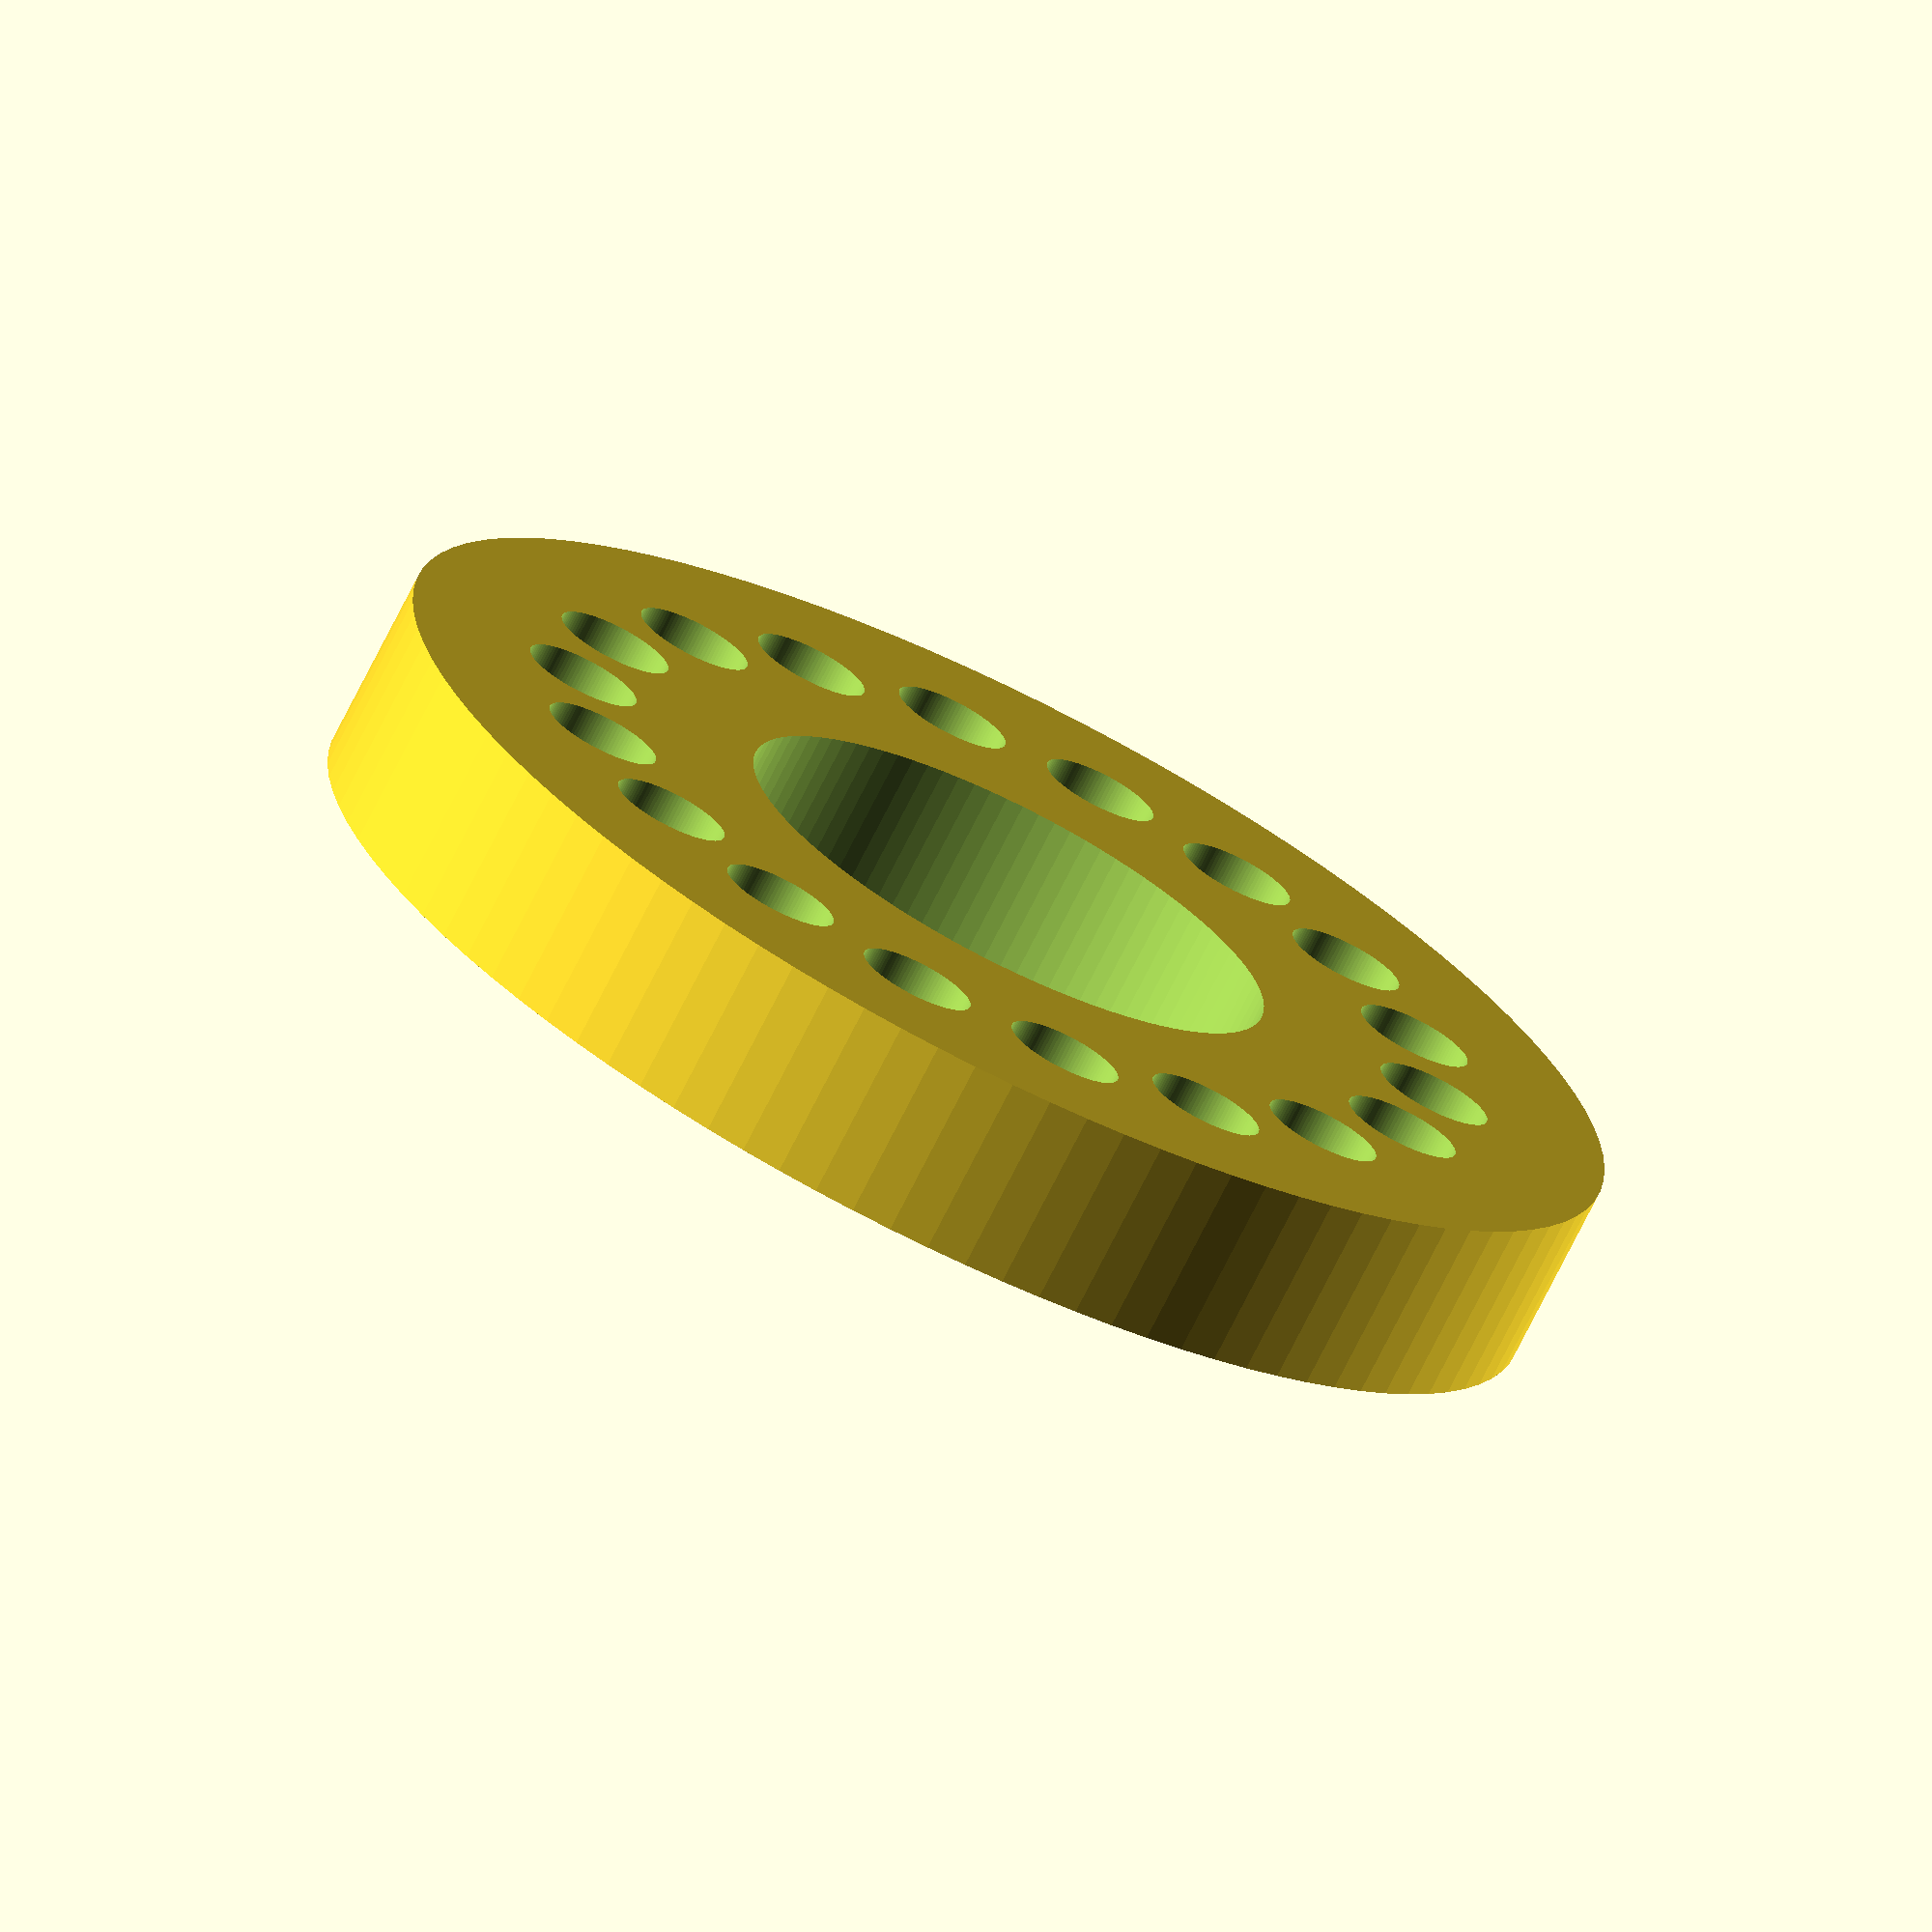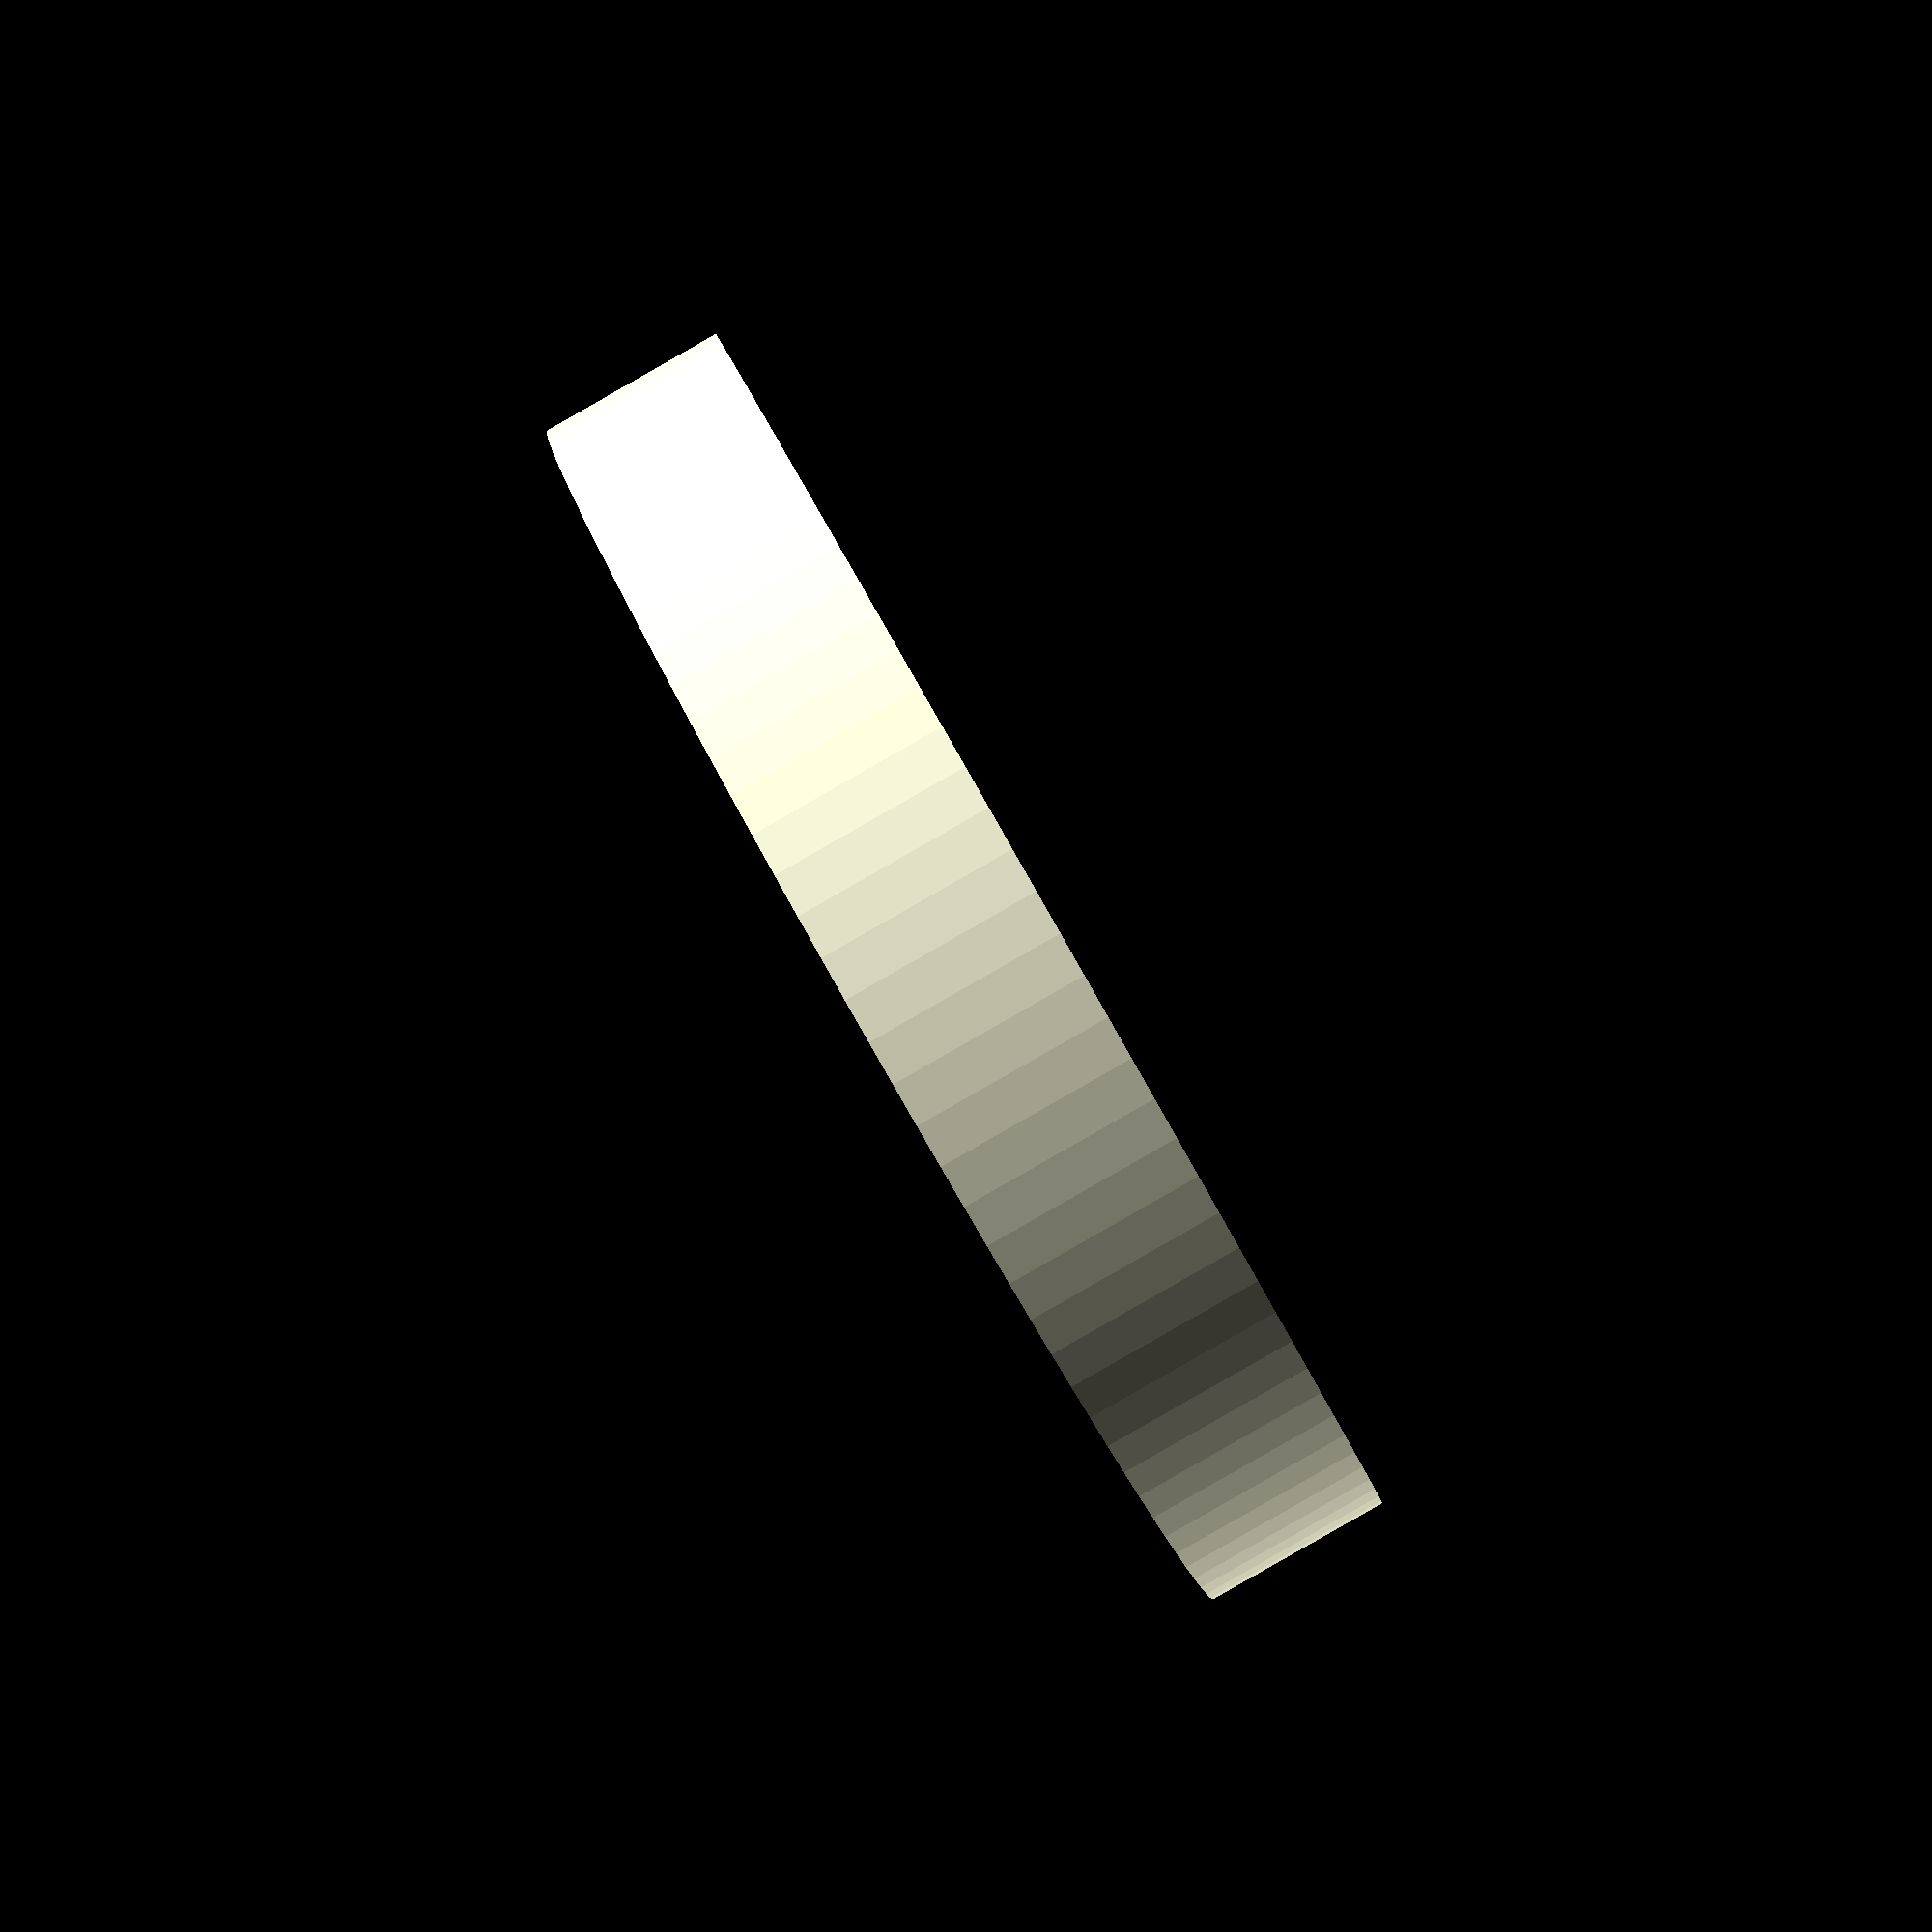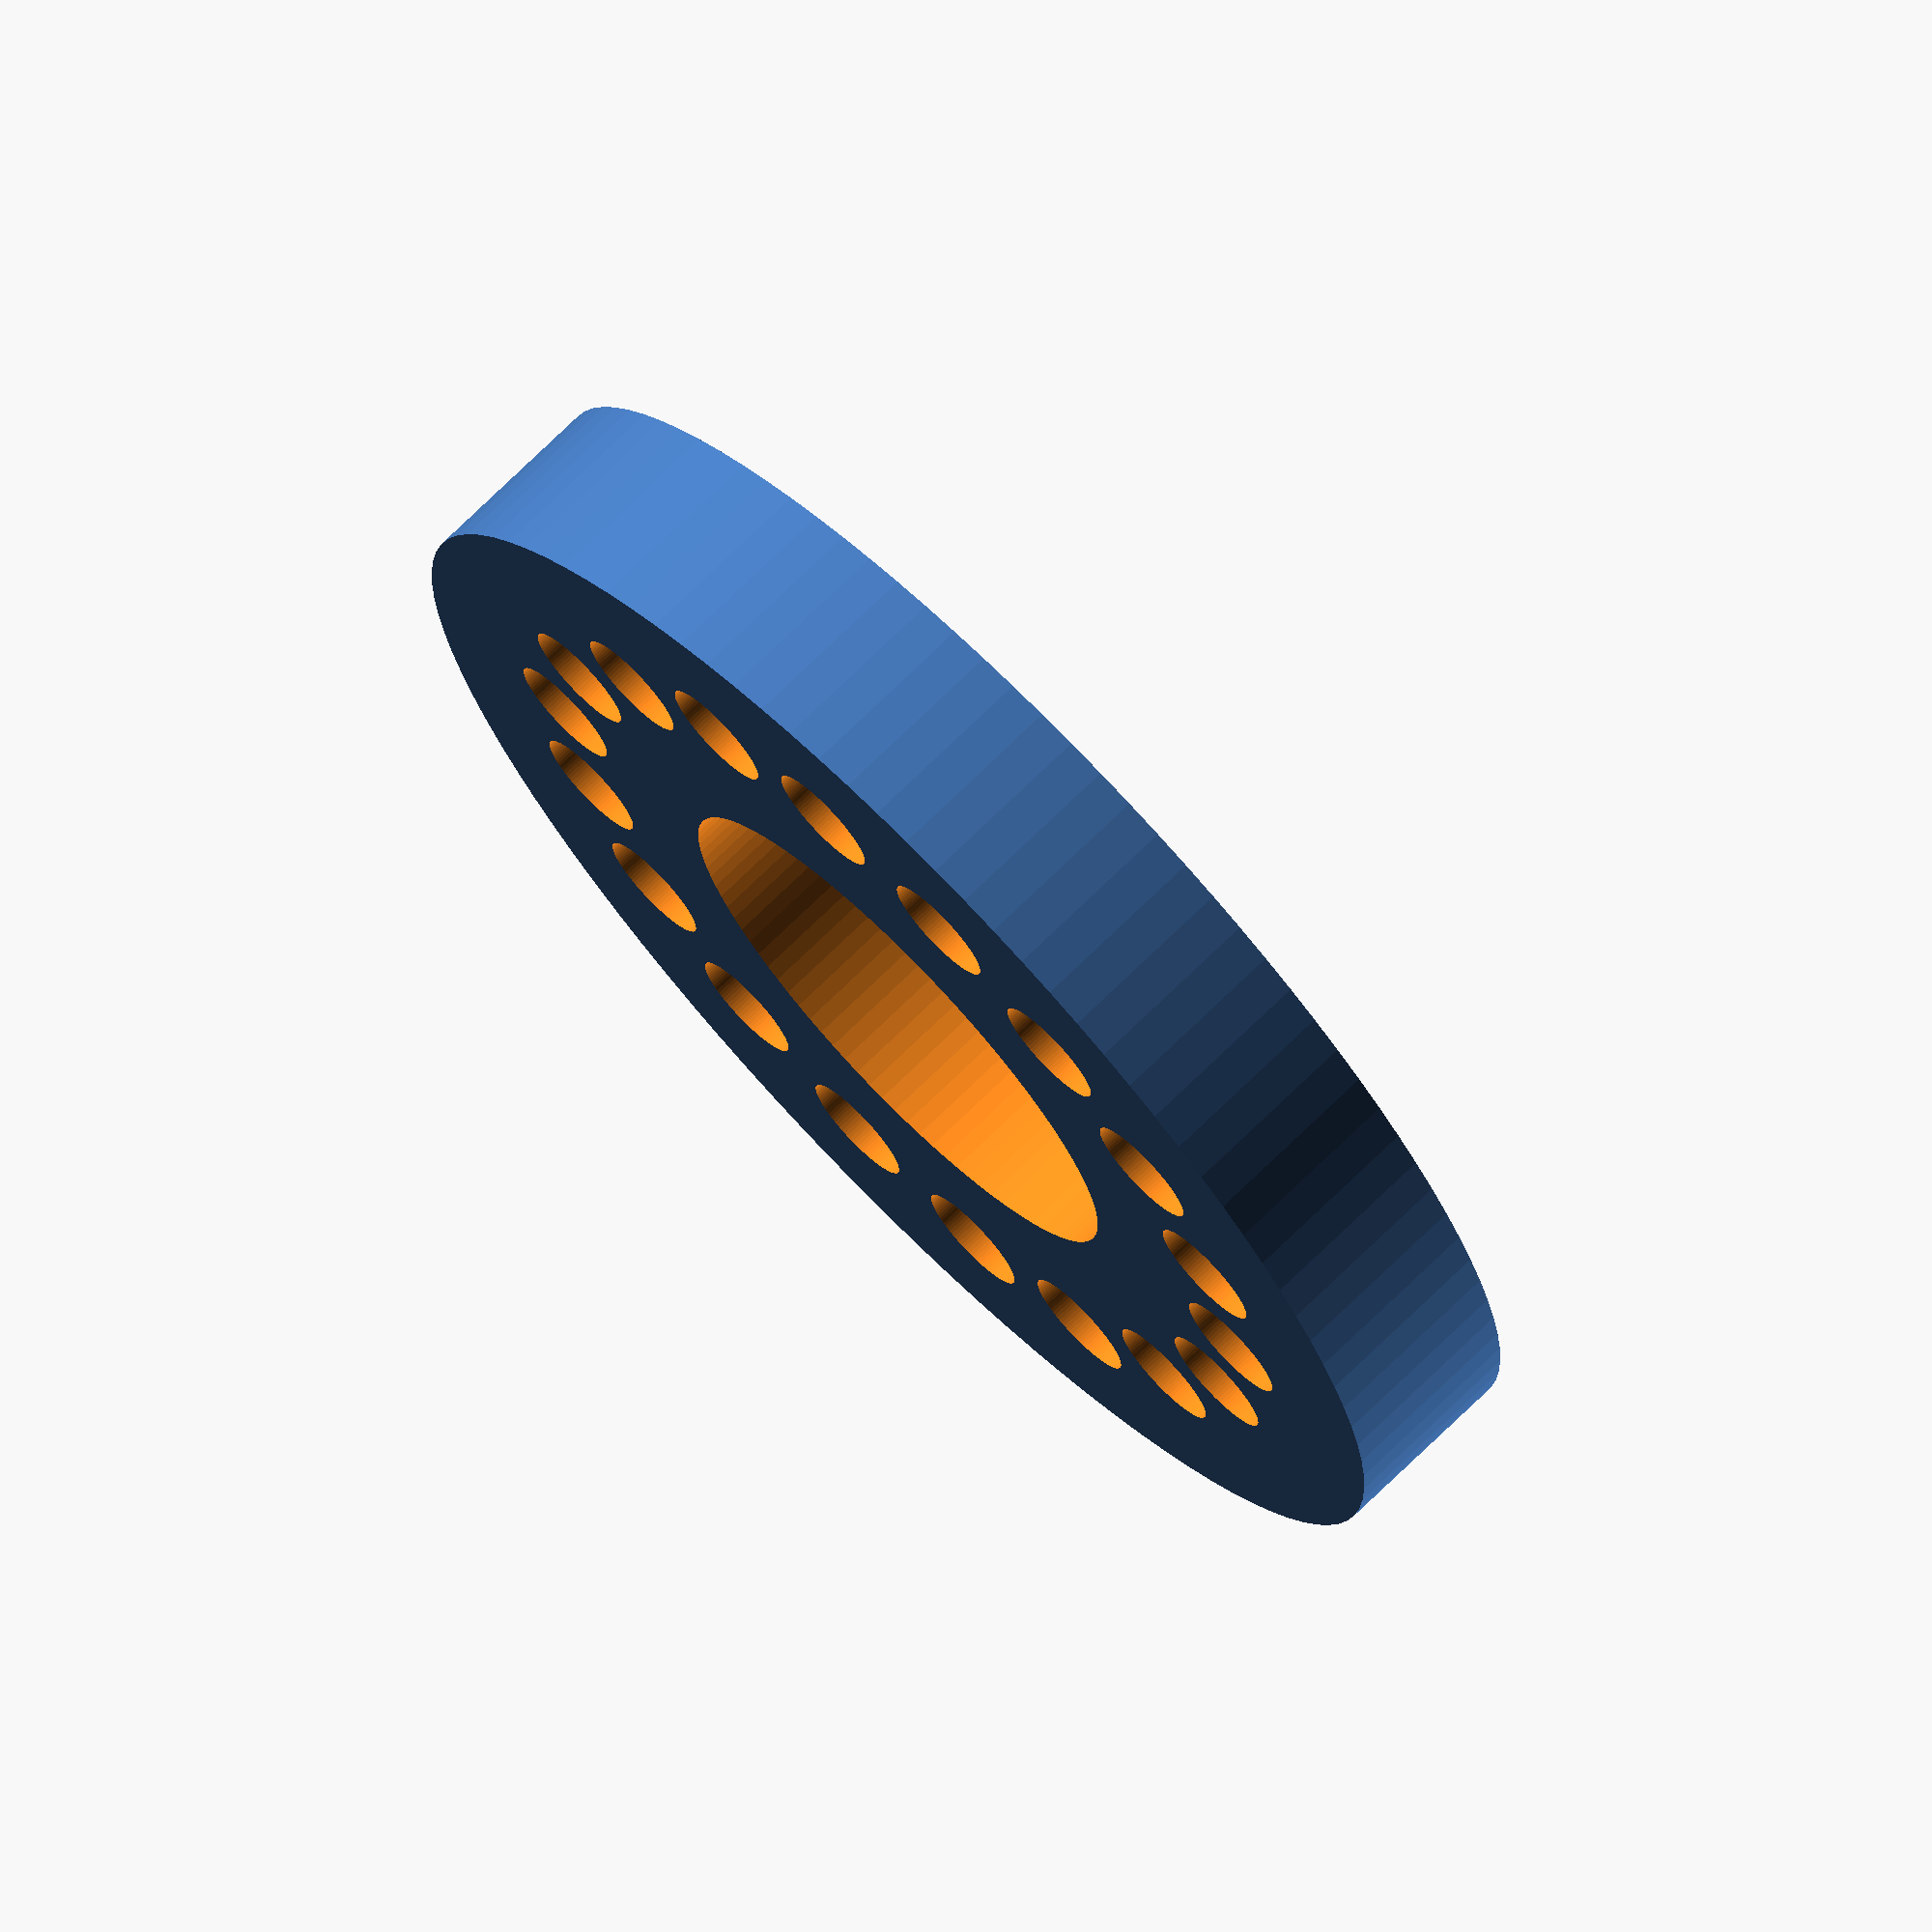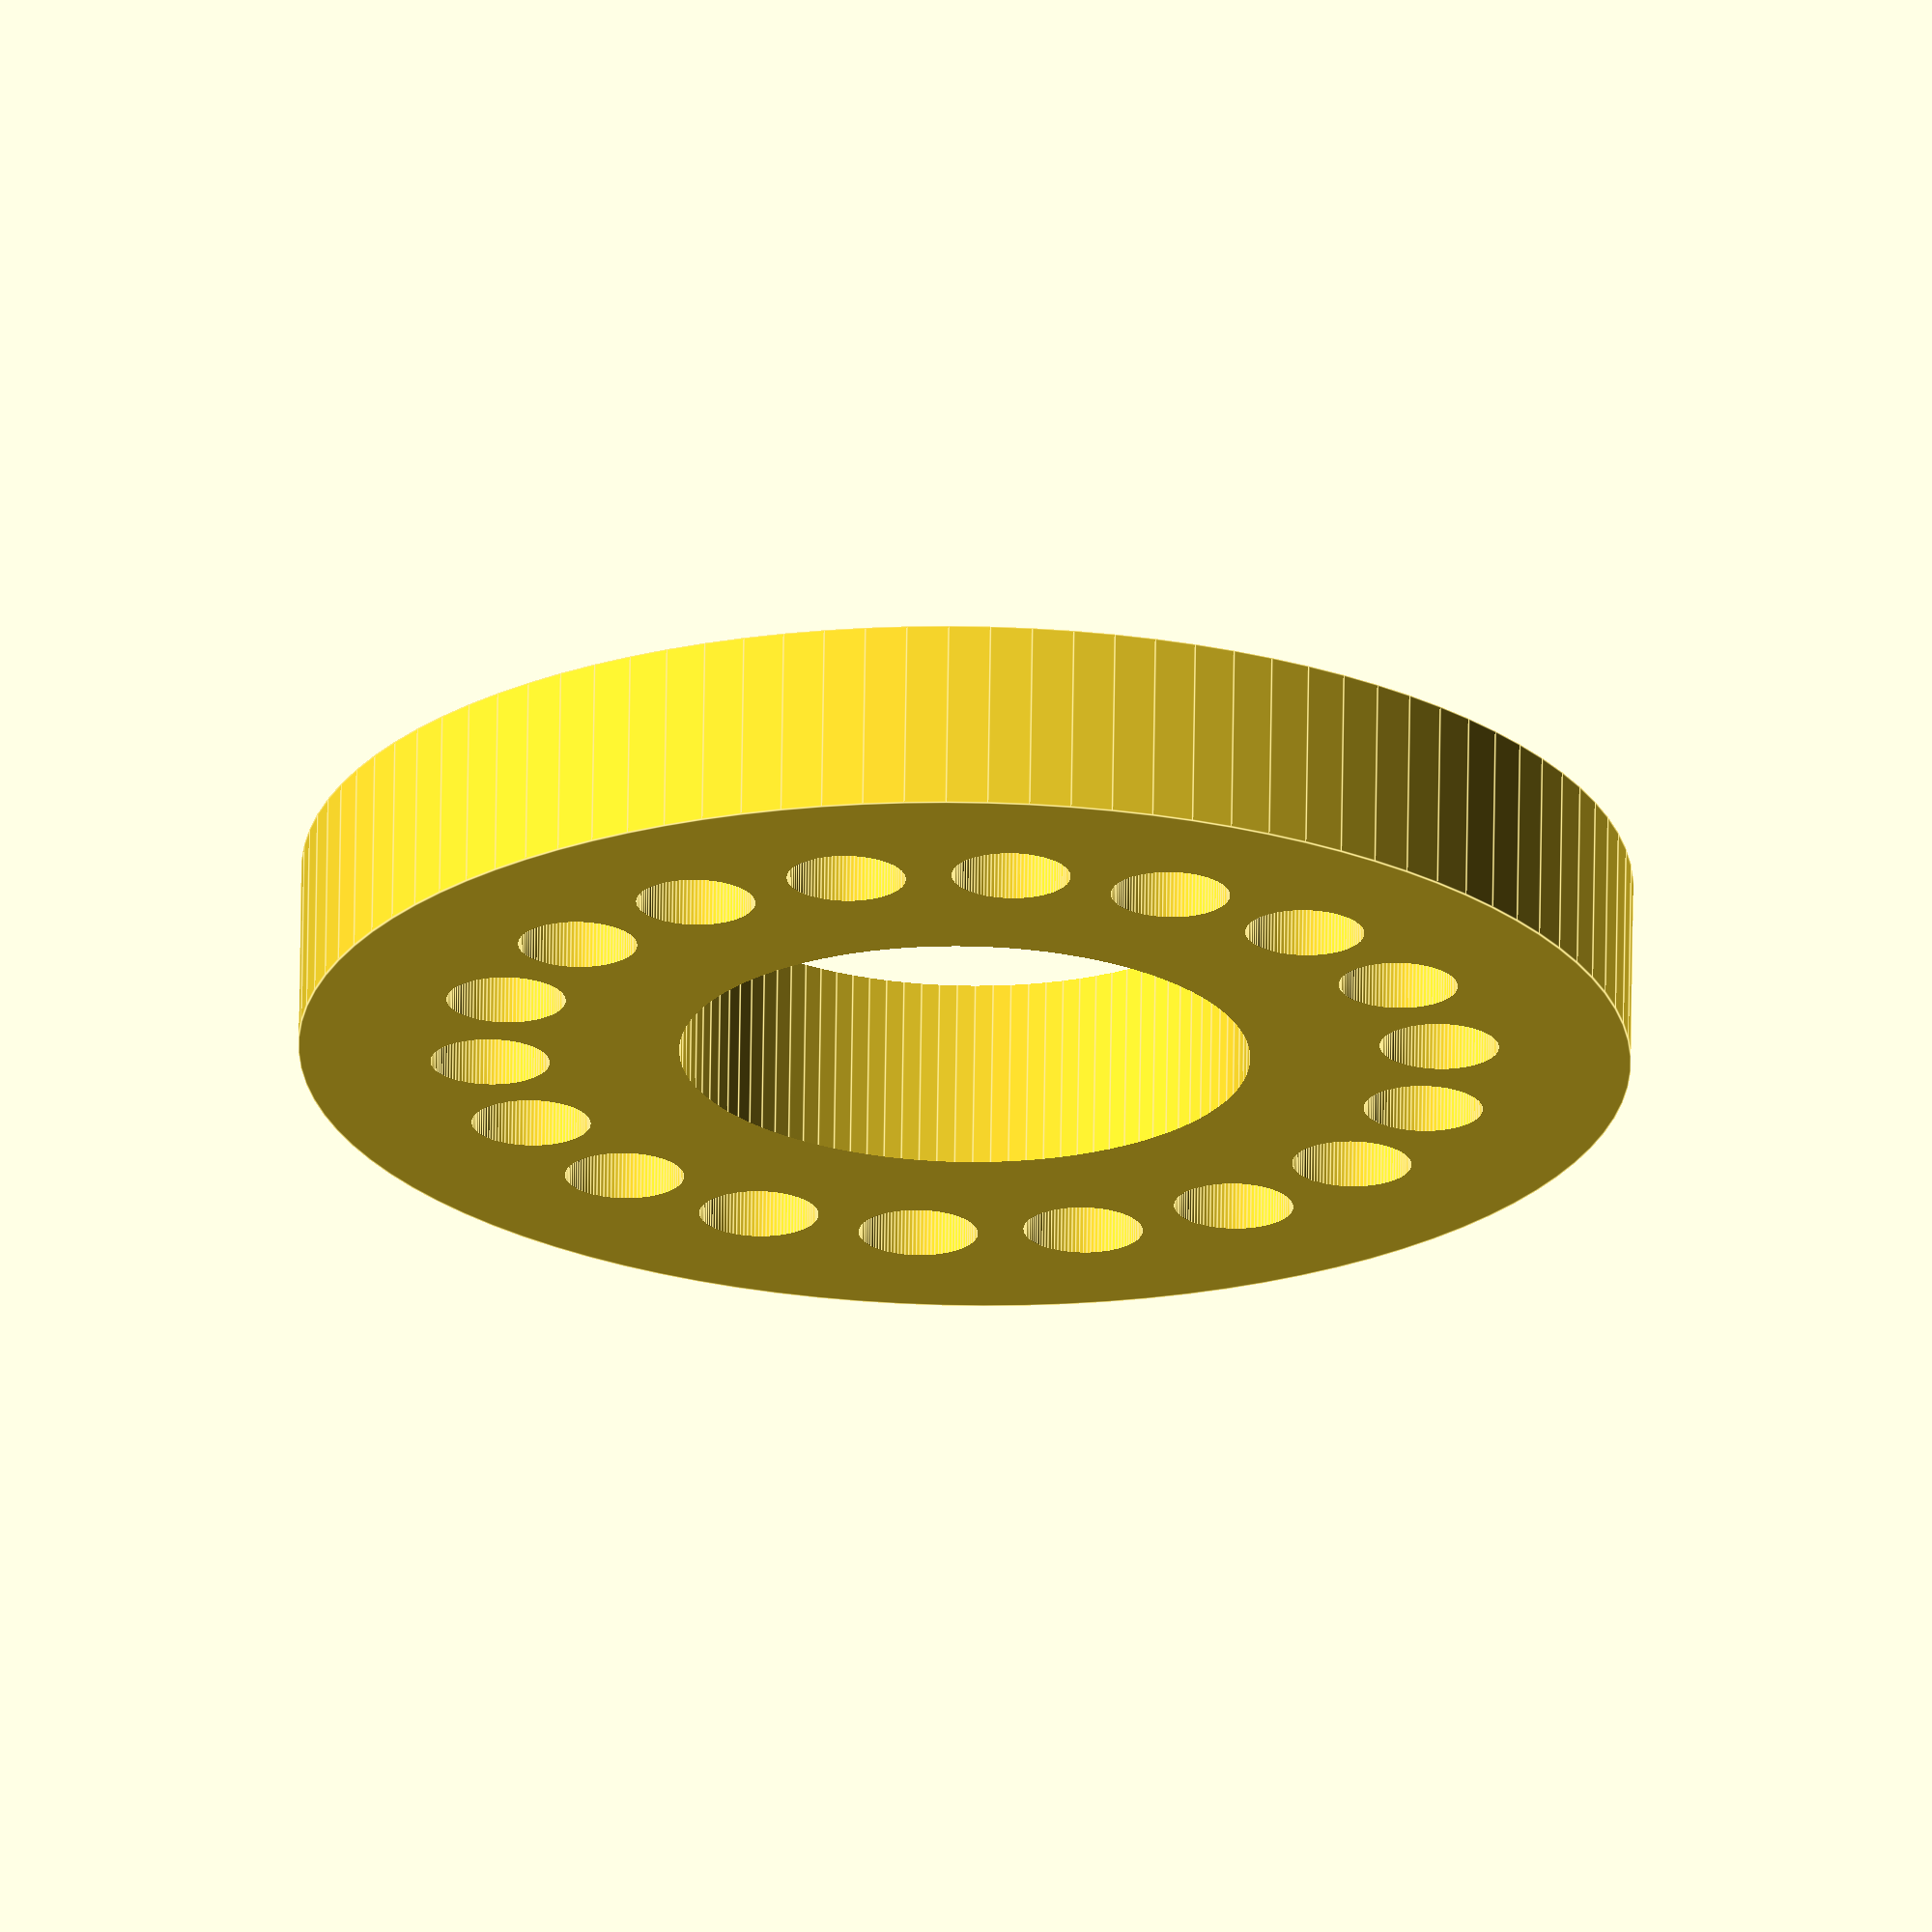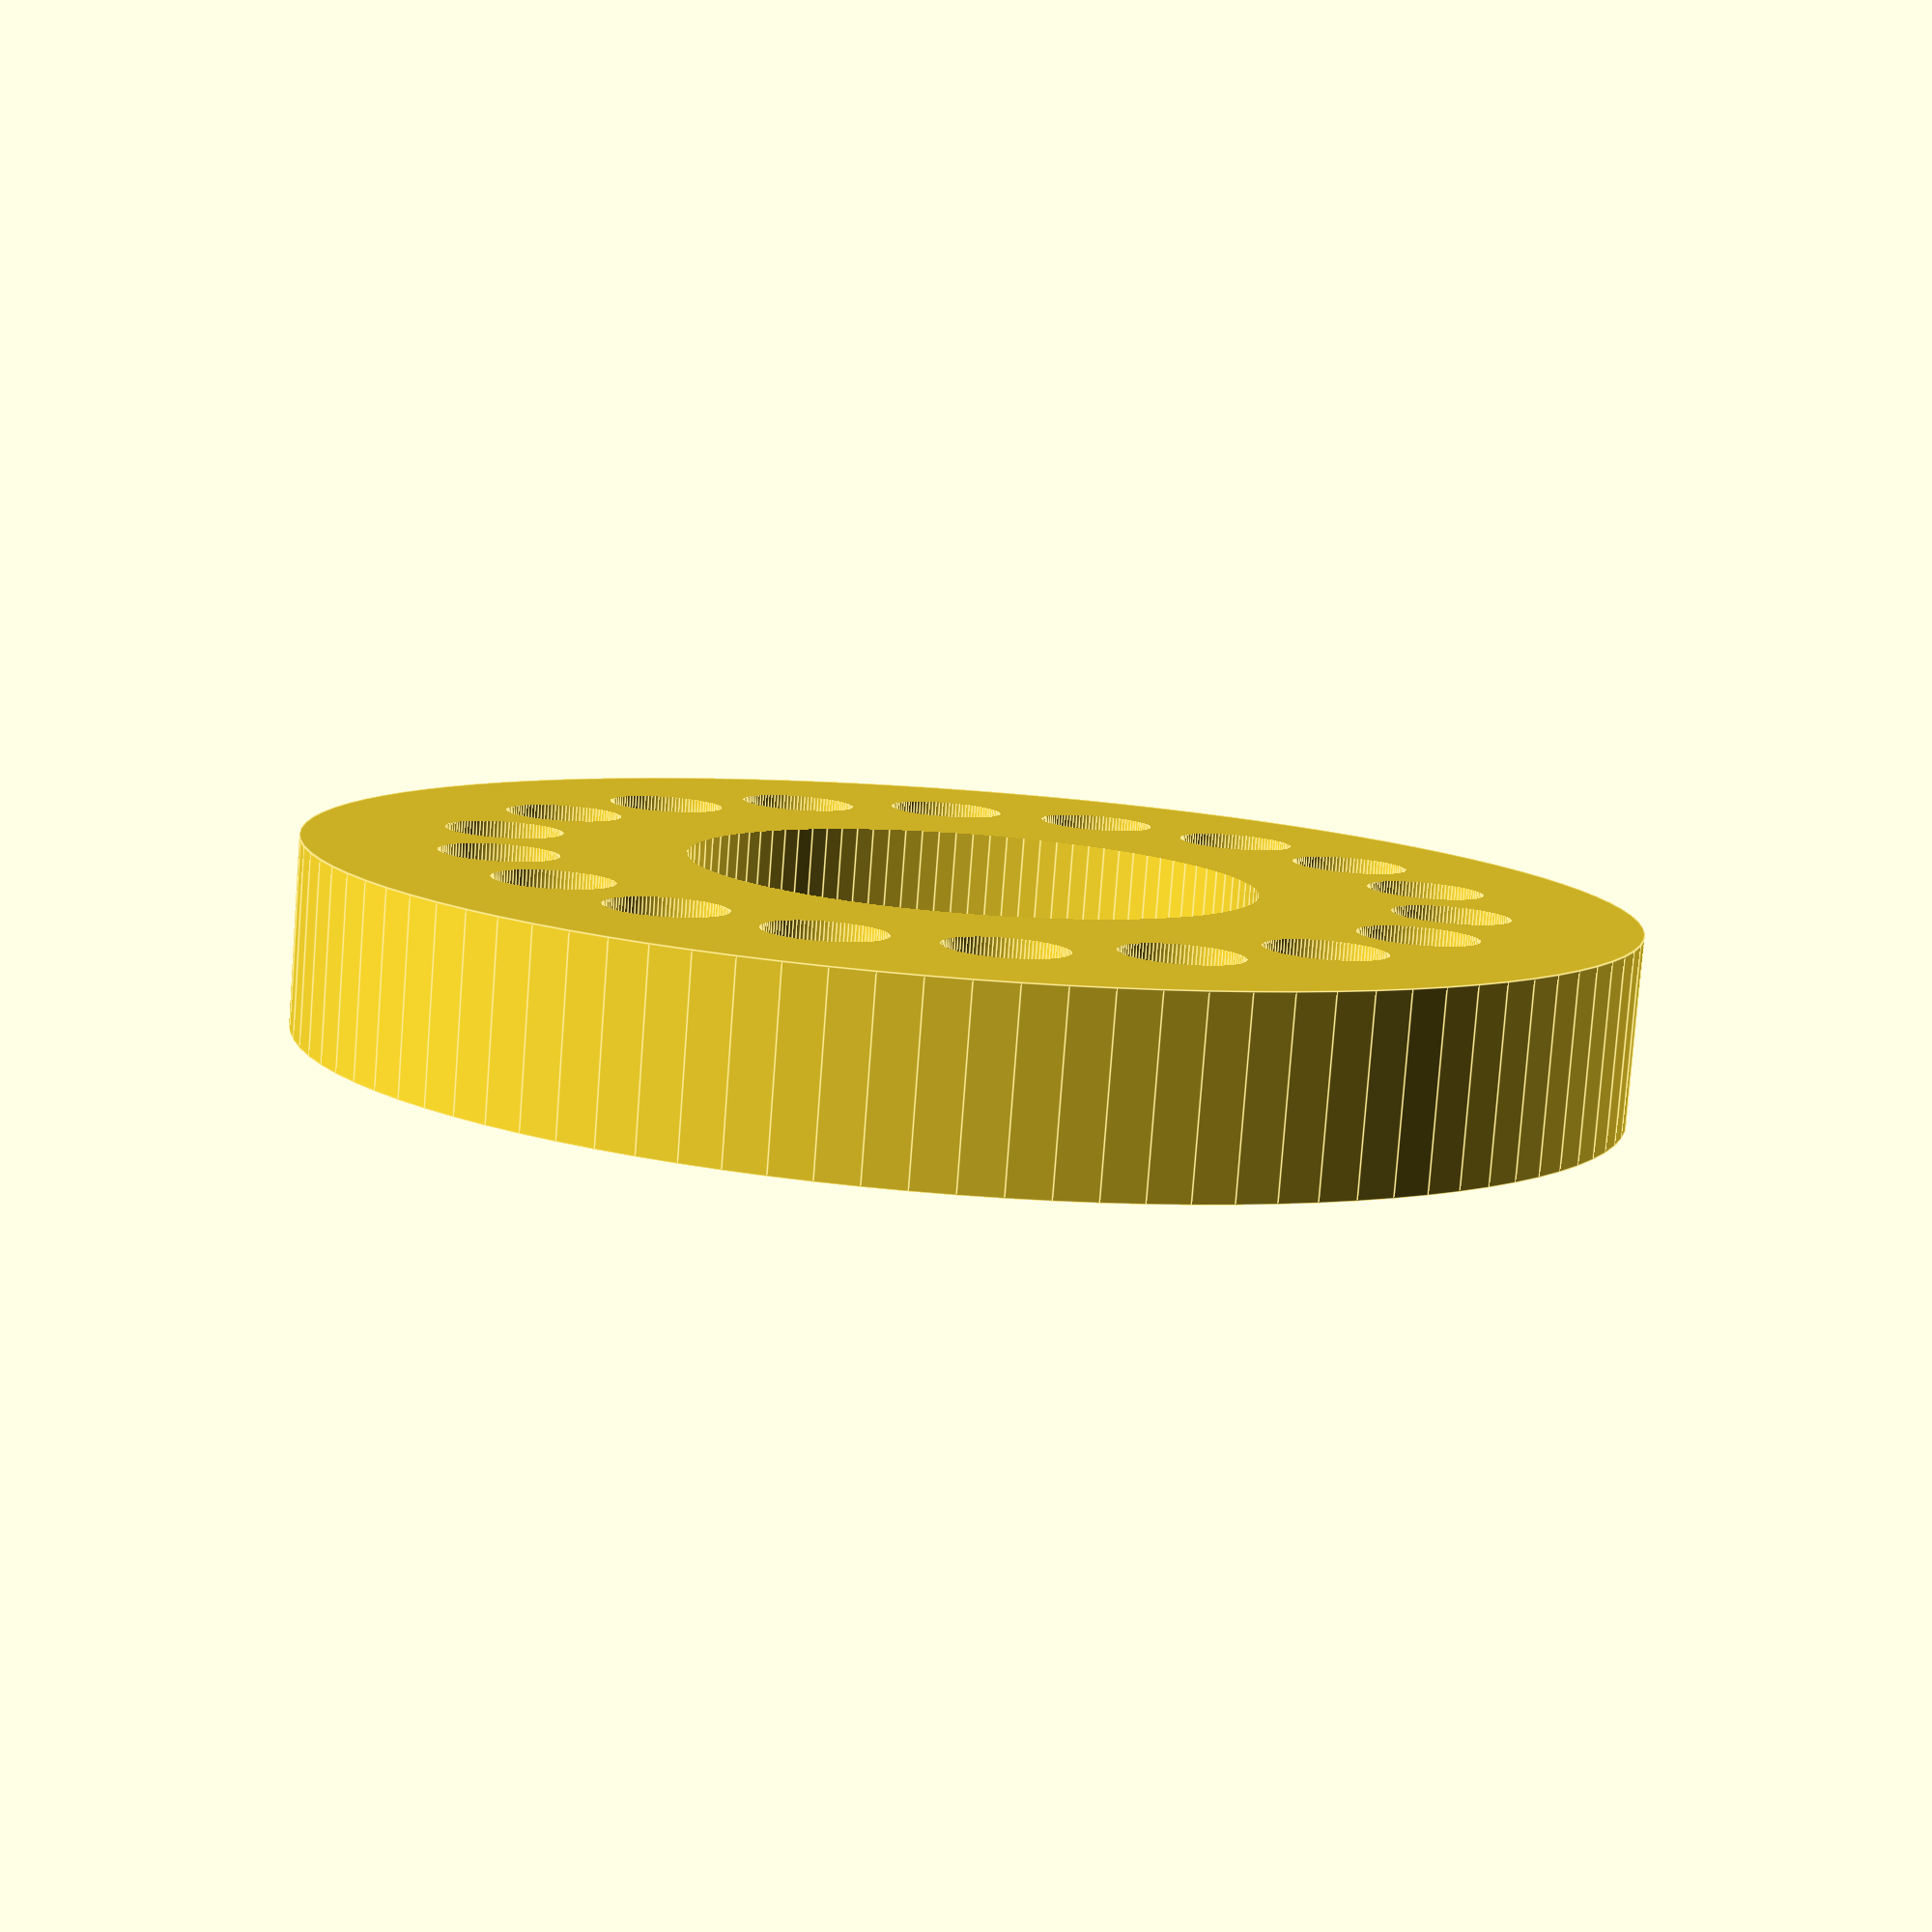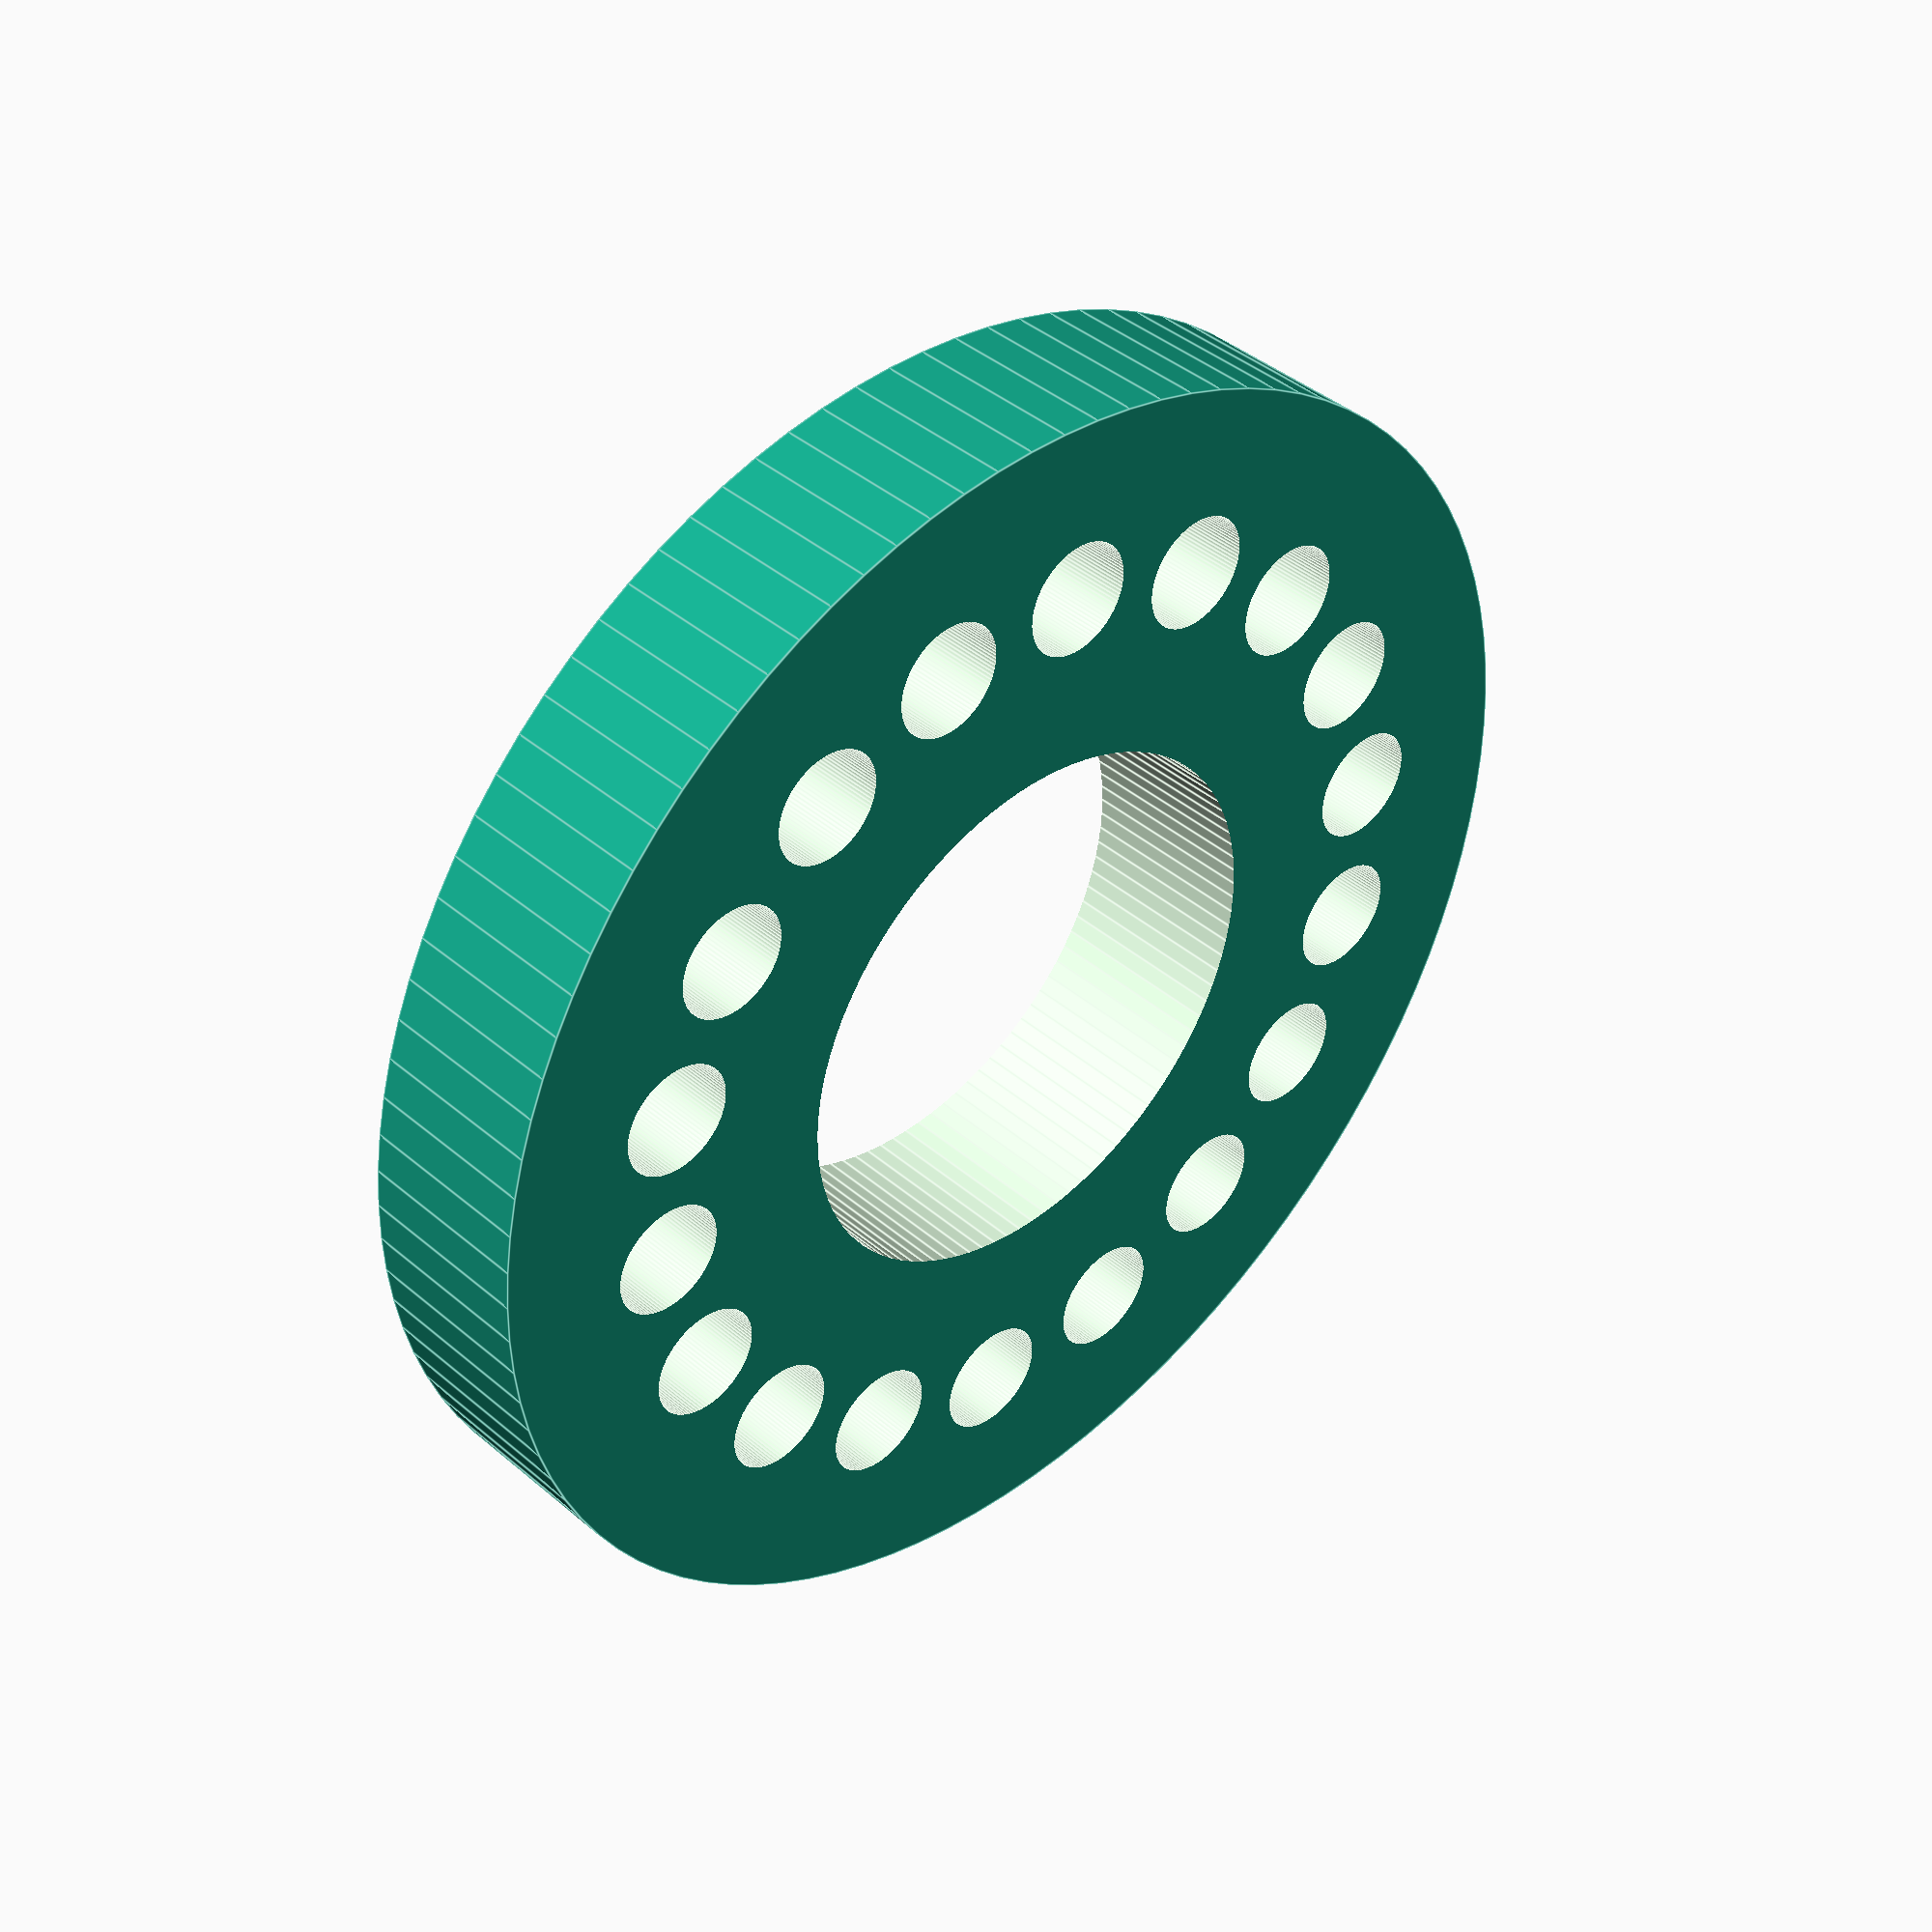
<openscad>

// Printable Stator Plate
module stator() {
    difference() {
        // Main plate
        cylinder(h=10.0, r=35.0, 
                center=false, $fn=100);

        // Center hole
        translate([0, 0, -1])
        cylinder(h=12.0, r=15.0, 
                center=false, $fn=100);

        // Coil slots
        union() {
            
                rotate([0, 0, 0.0])
                translate([25.0, 0, 10.0-(13.2-1)])
                cylinder(h=13.2, r=3.1333333333333333, 
                        center=false, $fn=100);

                rotate([0, 0, 20.0])
                translate([25.0, 0, 10.0-(13.2-1)])
                cylinder(h=13.2, r=3.1333333333333333, 
                        center=false, $fn=100);

                rotate([0, 0, 40.0])
                translate([25.0, 0, 10.0-(13.2-1)])
                cylinder(h=13.2, r=3.1333333333333333, 
                        center=false, $fn=100);

                rotate([0, 0, 60.0])
                translate([25.0, 0, 10.0-(13.2-1)])
                cylinder(h=13.2, r=3.1333333333333333, 
                        center=false, $fn=100);

                rotate([0, 0, 80.0])
                translate([25.0, 0, 10.0-(13.2-1)])
                cylinder(h=13.2, r=3.1333333333333333, 
                        center=false, $fn=100);

                rotate([0, 0, 100.0])
                translate([25.0, 0, 10.0-(13.2-1)])
                cylinder(h=13.2, r=3.1333333333333333, 
                        center=false, $fn=100);

                rotate([0, 0, 120.0])
                translate([25.0, 0, 10.0-(13.2-1)])
                cylinder(h=13.2, r=3.1333333333333333, 
                        center=false, $fn=100);

                rotate([0, 0, 140.0])
                translate([25.0, 0, 10.0-(13.2-1)])
                cylinder(h=13.2, r=3.1333333333333333, 
                        center=false, $fn=100);

                rotate([0, 0, 160.0])
                translate([25.0, 0, 10.0-(13.2-1)])
                cylinder(h=13.2, r=3.1333333333333333, 
                        center=false, $fn=100);

                rotate([0, 0, 180.0])
                translate([25.0, 0, 10.0-(13.2-1)])
                cylinder(h=13.2, r=3.1333333333333333, 
                        center=false, $fn=100);

                rotate([0, 0, 200.0])
                translate([25.0, 0, 10.0-(13.2-1)])
                cylinder(h=13.2, r=3.1333333333333333, 
                        center=false, $fn=100);

                rotate([0, 0, 220.0])
                translate([25.0, 0, 10.0-(13.2-1)])
                cylinder(h=13.2, r=3.1333333333333333, 
                        center=false, $fn=100);

                rotate([0, 0, 240.0])
                translate([25.0, 0, 10.0-(13.2-1)])
                cylinder(h=13.2, r=3.1333333333333333, 
                        center=false, $fn=100);

                rotate([0, 0, 260.0])
                translate([25.0, 0, 10.0-(13.2-1)])
                cylinder(h=13.2, r=3.1333333333333333, 
                        center=false, $fn=100);

                rotate([0, 0, 280.0])
                translate([25.0, 0, 10.0-(13.2-1)])
                cylinder(h=13.2, r=3.1333333333333333, 
                        center=false, $fn=100);

                rotate([0, 0, 300.0])
                translate([25.0, 0, 10.0-(13.2-1)])
                cylinder(h=13.2, r=3.1333333333333333, 
                        center=false, $fn=100);

                rotate([0, 0, 320.0])
                translate([25.0, 0, 10.0-(13.2-1)])
                cylinder(h=13.2, r=3.1333333333333333, 
                        center=false, $fn=100);

                rotate([0, 0, 340.0])
                translate([25.0, 0, 10.0-(13.2-1)])
                cylinder(h=13.2, r=3.1333333333333333, 
                        center=false, $fn=100);
        }
    }
}

stator();
</openscad>
<views>
elev=252.7 azim=277.6 roll=26.6 proj=o view=wireframe
elev=88.2 azim=251.8 roll=119.7 proj=p view=solid
elev=287.1 azim=143.0 roll=225.6 proj=o view=wireframe
elev=112.2 azim=264.4 roll=359.2 proj=o view=edges
elev=80.9 azim=273.5 roll=175.7 proj=p view=edges
elev=140.0 azim=83.5 roll=43.4 proj=p view=edges
</views>
